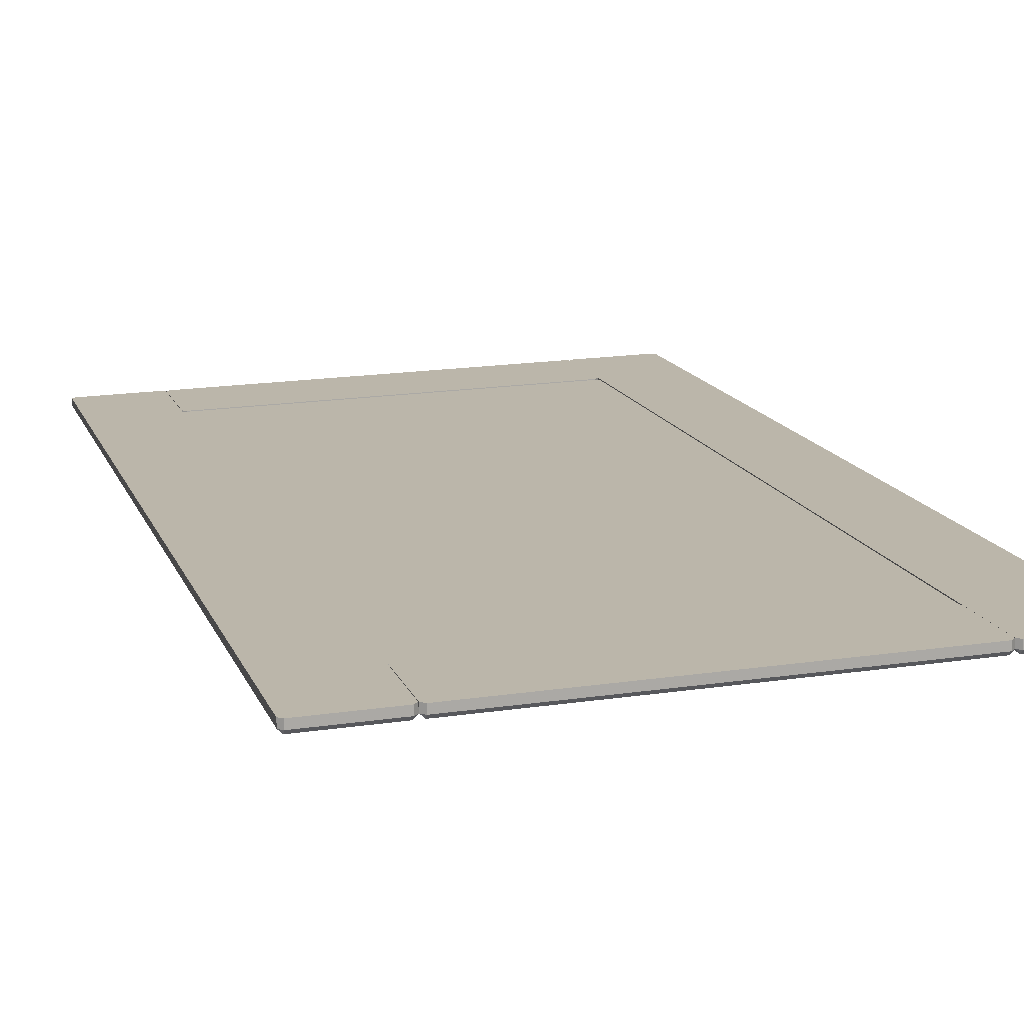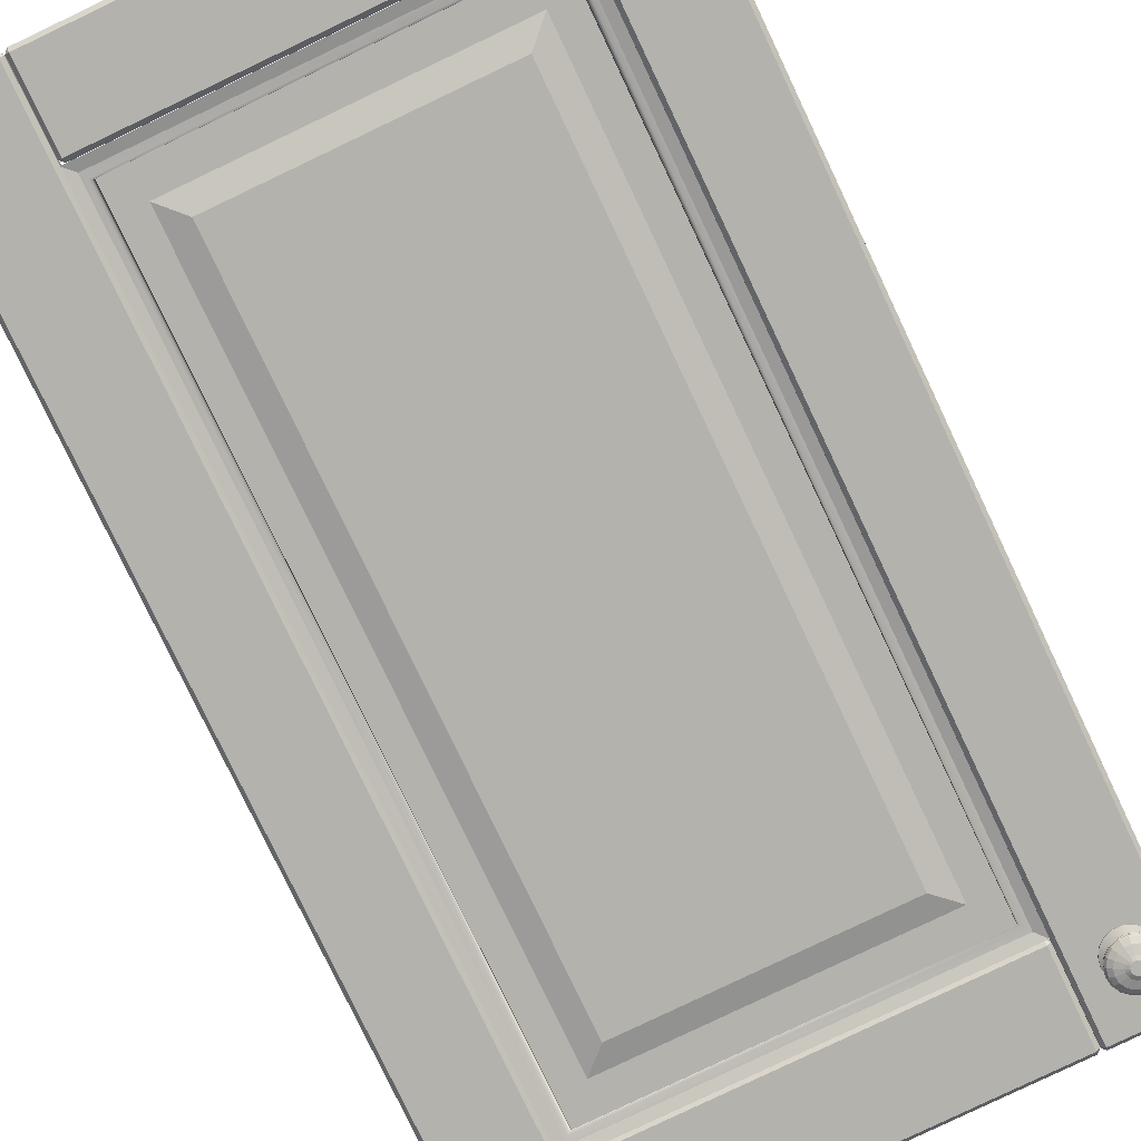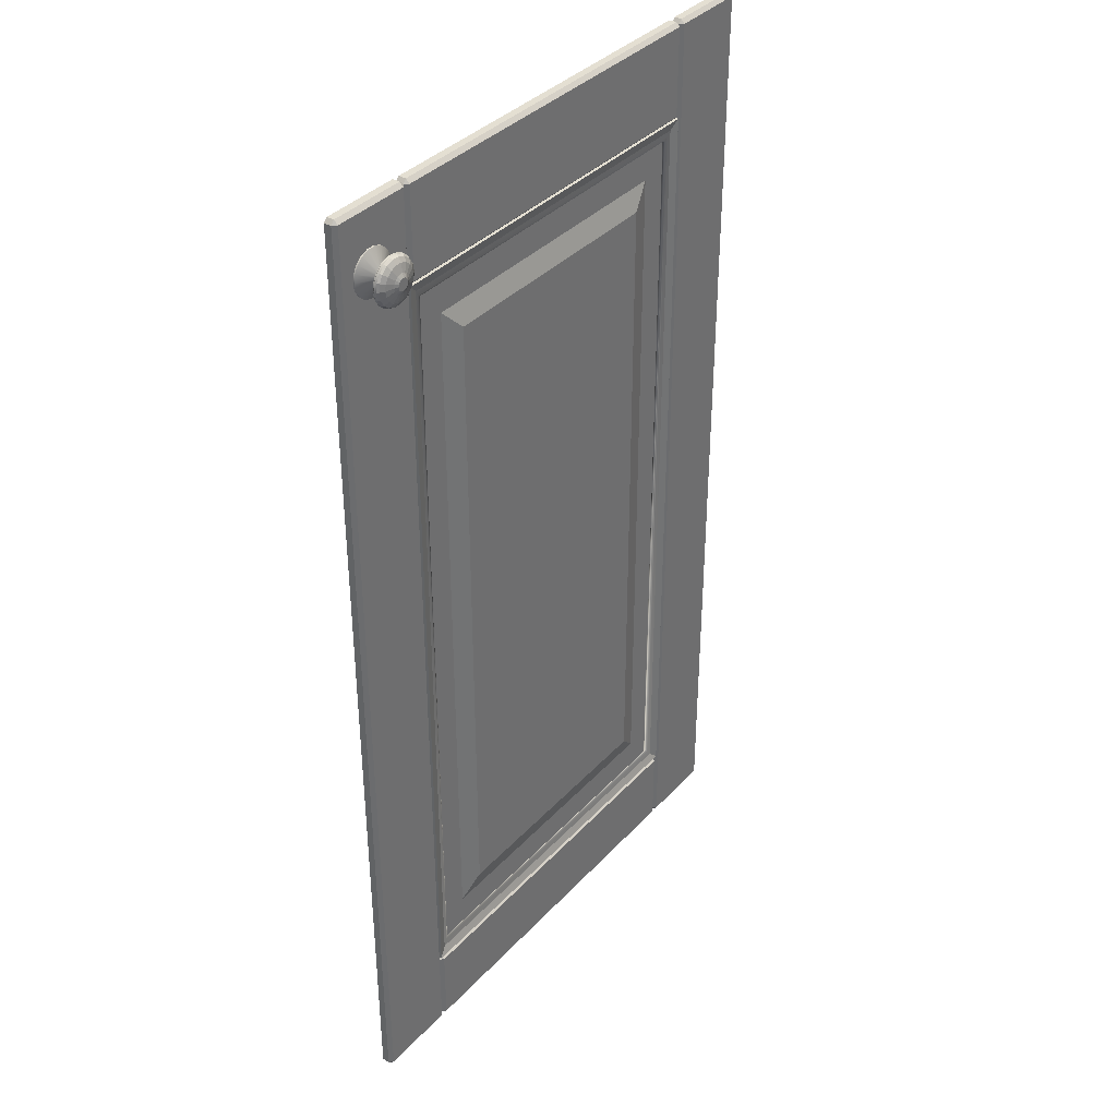
<metadata>
{"format":"obj","ext":"obj","renderer":"f3d","projection":"perspective","resolution":1024,"background":"white","views":[{"elev":13.9,"azim":-15.7,"up":"+Z"},{"elev":-78.9,"azim":25.4,"up":"+Z"},{"elev":36.9,"azim":125.5,"up":"+Y"}]}
</metadata>
<code>
g default
v 9.672 6.562 34.64
v 9.672 7.912 34.64
v 10.2 7.912 34.65
v 10.2 6.562 34.65
v 9.571 8.021 34.65
v 9.626 7.957 34.65
v 9.626 6.517 34.65
v 9.571 6.453 34.65
v 10.25 6.517 34.66
v 10.3 6.453 34.66
v 10.25 7.957 34.66
v 10.3 8.021 34.66
v 9.555 6.438 34.64
v 9.537 6.419 34.63
v 9.537 8.055 34.63
v 9.555 8.036 34.64
v 10.34 8.055 34.65
v 10.32 8.036 34.66
v 10.34 6.419 34.65
v 10.32 6.438 34.66
v 9.57 8.019 34.64
v 10.3 8.019 34.66
v 10.3 6.456 34.66
v 9.57 6.456 34.64
v 9.567 8.019 34.64
v 10.3 8.019 34.66
v 10.3 6.455 34.66
v 9.567 6.455 34.64
v 9.563 8.023 34.64
v 10.31 8.023 34.66
v 10.31 6.451 34.66
v 9.563 6.451 34.64
v 9.536 6.419 34.65
v 9.536 8.055 34.65
v 10.34 8.055 34.67
v 10.34 6.419 34.67
v 10.34 6.242 34.66
v 10.51 6.242 34.66
v 10.5 6.242 34.68
v 10.34 6.242 34.67
v 10.34 8.253 34.66
v 10.34 8.253 34.67
v 10.5 8.253 34.68
v 10.51 8.253 34.66
v 10.34 6.249 34.65
v 10.34 8.245 34.65
v 10.51 8.245 34.65
v 10.51 6.249 34.65
v 10.51 6.249 34.66
v 10.51 8.245 34.66
v 10.51 8.245 34.68
v 10.51 6.249 34.68
v 10.34 8.245 34.67
v 10.34 6.249 34.67
v 10.34 8.245 34.66
v 10.34 6.249 34.66
v 10.39 8.127 34.65
v 10.39 8.111 34.65
v 10.39 8.111 34.65
v 10.39 8.127 34.65
v 10.4 8.097 34.65
v 10.4 8.097 34.65
v 10.41 8.087 34.65
v 10.41 8.087 34.65
v 10.42 8.081 34.65
v 10.42 8.081 34.65
v 10.44 8.081 34.65
v 10.44 8.081 34.65
v 10.46 8.087 34.65
v 10.46 8.087 34.65
v 10.47 8.097 34.65
v 10.47 8.097 34.65
v 10.48 8.111 34.65
v 10.48 8.111 34.65
v 10.48 8.127 34.65
v 10.48 8.127 34.65
v 10.48 8.143 34.65
v 10.48 8.143 34.65
v 10.47 8.157 34.65
v 10.47 8.157 34.65
v 10.46 8.168 34.65
v 10.46 8.168 34.65
v 10.44 8.173 34.65
v 10.44 8.173 34.65
v 10.42 8.173 34.65
v 10.42 8.173 34.65
v 10.41 8.168 34.65
v 10.41 8.168 34.65
v 10.4 8.157 34.65
v 10.4 8.157 34.65
v 10.39 8.143 34.65
v 10.39 8.143 34.65
v 10.42 8.135 34.58
v 10.43 8.138 34.58
v 10.43 8.139 34.58
v 10.44 8.139 34.58
v 10.44 8.138 34.59
v 10.44 8.135 34.59
v 10.44 8.131 34.59
v 10.45 8.127 34.59
v 10.44 8.123 34.59
v 10.44 8.12 34.59
v 10.44 8.117 34.59
v 10.44 8.115 34.58
v 10.43 8.115 34.58
v 10.43 8.117 34.58
v 10.42 8.12 34.58
v 10.42 8.123 34.58
v 10.42 8.127 34.58
v 10.42 8.131 34.58
v 10.42 8.127 34.63
v 10.42 8.123 34.63
v 10.42 8.132 34.63
v 10.42 8.135 34.63
v 10.43 8.138 34.63
v 10.43 8.14 34.63
v 10.43 8.14 34.63
v 10.44 8.138 34.63
v 10.44 8.135 34.63
v 10.44 8.132 34.63
v 10.45 8.127 34.63
v 10.44 8.123 34.63
v 10.44 8.119 34.63
v 10.44 8.116 34.63
v 10.43 8.115 34.63
v 10.43 8.115 34.63
v 10.43 8.116 34.63
v 10.42 8.119 34.63
v 10.42 8.127 34.61
v 10.42 8.123 34.61
v 10.42 8.132 34.61
v 10.42 8.135 34.61
v 10.43 8.138 34.61
v 10.43 8.14 34.61
v 10.44 8.14 34.61
v 10.44 8.138 34.61
v 10.44 8.135 34.61
v 10.45 8.132 34.61
v 10.45 8.127 34.61
v 10.45 8.123 34.61
v 10.44 8.119 34.61
v 10.44 8.116 34.61
v 10.44 8.115 34.61
v 10.43 8.115 34.61
v 10.43 8.116 34.61
v 10.42 8.119 34.61
v 10.39 8.127 34.61
v 10.39 8.111 34.61
v 10.39 8.143 34.61
v 10.4 8.158 34.61
v 10.41 8.168 34.61
v 10.42 8.174 34.61
v 10.44 8.174 34.61
v 10.46 8.168 34.61
v 10.47 8.158 34.61
v 10.48 8.143 34.61
v 10.48 8.127 34.61
v 10.48 8.111 34.61
v 10.47 8.097 34.61
v 10.46 8.086 34.61
v 10.44 8.081 34.61
v 10.42 8.081 34.61
v 10.41 8.086 34.61
v 10.4 8.097 34.61
v 10.39 8.127 34.61
v 10.39 8.111 34.61
v 10.39 8.143 34.61
v 10.4 8.158 34.61
v 10.41 8.168 34.61
v 10.42 8.174 34.61
v 10.44 8.174 34.61
v 10.46 8.168 34.61
v 10.47 8.158 34.61
v 10.48 8.143 34.61
v 10.48 8.127 34.61
v 10.48 8.111 34.61
v 10.47 8.097 34.61
v 10.46 8.086 34.61
v 10.44 8.081 34.61
v 10.42 8.081 34.61
v 10.41 8.086 34.61
v 10.4 8.097 34.61
v 10.39 8.127 34.61
v 10.39 8.111 34.61
v 10.39 8.144 34.61
v 10.4 8.158 34.61
v 10.41 8.169 34.61
v 10.42 8.175 34.61
v 10.44 8.175 34.61
v 10.46 8.169 34.61
v 10.47 8.158 34.61
v 10.48 8.144 34.61
v 10.48 8.127 34.61
v 10.48 8.111 34.61
v 10.47 8.096 34.61
v 10.46 8.085 34.61
v 10.44 8.08 34.61
v 10.42 8.08 34.61
v 10.41 8.085 34.61
v 10.4 8.096 34.61
v 10.39 8.111 34.6
v 10.39 8.127 34.6
v 10.39 8.127 34.6
v 10.39 8.111 34.6
v 10.39 8.143 34.6
v 10.39 8.143 34.6
v 10.4 8.158 34.6
v 10.4 8.158 34.6
v 10.41 8.168 34.6
v 10.41 8.168 34.6
v 10.43 8.174 34.6
v 10.43 8.174 34.6
v 10.44 8.174 34.61
v 10.44 8.174 34.6
v 10.46 8.168 34.61
v 10.46 8.168 34.6
v 10.47 8.158 34.61
v 10.47 8.158 34.6
v 10.48 8.143 34.61
v 10.48 8.143 34.6
v 10.48 8.127 34.61
v 10.48 8.127 34.6
v 10.48 8.111 34.61
v 10.48 8.111 34.6
v 10.47 8.097 34.61
v 10.47 8.097 34.6
v 10.46 8.086 34.61
v 10.46 8.086 34.6
v 10.44 8.081 34.61
v 10.44 8.081 34.6
v 10.43 8.081 34.6
v 10.43 8.081 34.6
v 10.41 8.086 34.6
v 10.41 8.086 34.6
v 10.4 8.097 34.6
v 10.4 8.097 34.6
v 10.39 8.111 34.61
v 10.39 8.127 34.61
v 10.39 8.144 34.61
v 10.4 8.158 34.61
v 10.41 8.169 34.61
v 10.42 8.175 34.61
v 10.44 8.175 34.61
v 10.46 8.169 34.61
v 10.47 8.158 34.61
v 10.48 8.144 34.61
v 10.48 8.127 34.61
v 10.48 8.111 34.61
v 10.47 8.096 34.61
v 10.46 8.085 34.61
v 10.44 8.08 34.61
v 10.42 8.08 34.61
v 10.41 8.085 34.61
v 10.4 8.096 34.61
v 10.39 8.127 34.6
v 10.39 8.112 34.6
v 10.39 8.142 34.6
v 10.4 8.156 34.6
v 10.41 8.166 34.6
v 10.43 8.171 34.6
v 10.44 8.171 34.6
v 10.46 8.166 34.6
v 10.47 8.156 34.6
v 10.48 8.142 34.6
v 10.48 8.127 34.6
v 10.48 8.112 34.6
v 10.47 8.099 34.6
v 10.46 8.089 34.6
v 10.44 8.083 34.6
v 10.43 8.083 34.6
v 10.41 8.089 34.6
v 10.4 8.099 34.6
v 10.4 8.127 34.59
v 10.4 8.115 34.59
v 10.4 8.139 34.59
v 10.41 8.15 34.59
v 10.42 8.158 34.59
v 10.43 8.162 34.59
v 10.44 8.162 34.59
v 10.45 8.158 34.59
v 10.46 8.15 34.59
v 10.47 8.139 34.59
v 10.47 8.127 34.59
v 10.47 8.115 34.59
v 10.46 8.104 34.59
v 10.45 8.096 34.59
v 10.44 8.092 34.59
v 10.43 8.092 34.59
v 10.42 8.096 34.59
v 10.41 8.104 34.59
v 10.41 8.127 34.59
v 10.42 8.121 34.59
v 10.42 8.134 34.59
v 10.42 8.14 34.59
v 10.42 8.144 34.59
v 10.43 8.146 34.59
v 10.44 8.146 34.59
v 10.44 8.144 34.59
v 10.45 8.14 34.59
v 10.45 8.134 34.59
v 10.45 8.127 34.59
v 10.45 8.121 34.59
v 10.45 8.115 34.59
v 10.44 8.11 34.59
v 10.44 8.108 34.59
v 10.43 8.108 34.59
v 10.42 8.11 34.59
v 10.42 8.115 34.59
v 9.537 8.244 34.64
v 9.537 8.062 34.64
v 9.537 8.062 34.66
v 9.537 8.244 34.66
v 10.34 8.244 34.66
v 10.34 8.244 34.67
v 10.34 8.062 34.67
v 10.34 8.062 34.66
v 9.545 8.244 34.63
v 10.33 8.244 34.65
v 10.33 8.062 34.65
v 9.545 8.062 34.63
v 9.545 8.054 34.64
v 10.33 8.054 34.66
v 10.33 8.054 34.67
v 9.544 8.054 34.66
v 10.33 8.252 34.67
v 9.544 8.252 34.66
v 10.33 8.252 34.66
v 9.545 8.252 34.64
v 9.367 6.242 34.64
v 9.529 6.242 34.64
v 9.528 6.242 34.66
v 9.367 6.242 34.65
v 9.367 8.253 34.64
v 9.367 8.253 34.65
v 9.528 8.253 34.66
v 9.529 8.253 34.64
v 9.367 6.249 34.63
v 9.367 8.245 34.63
v 9.529 8.245 34.63
v 9.529 6.249 34.63
v 9.536 6.249 34.64
v 9.536 8.245 34.64
v 9.536 8.245 34.66
v 9.536 6.249 34.66
v 9.359 8.245 34.65
v 9.359 6.249 34.65
v 9.359 8.245 34.64
v 9.359 6.249 34.64
v 9.537 6.411 34.64
v 9.537 6.249 34.64
v 9.537 6.249 34.66
v 9.537 6.411 34.66
v 10.34 6.411 34.66
v 10.34 6.411 34.67
v 10.34 6.249 34.67
v 10.34 6.249 34.66
v 9.545 6.411 34.63
v 10.33 6.411 34.65
v 10.33 6.249 34.65
v 9.545 6.249 34.63
v 9.545 6.241 34.64
v 10.33 6.241 34.66
v 10.33 6.241 34.67
v 9.544 6.241 34.66
v 10.33 6.418 34.67
v 9.544 6.419 34.66
v 10.33 6.418 34.66
v 9.545 6.419 34.64
g polySurface564
f 1 2 3
f 3 4 1
f 5 6 7
f 7 8 5
f 8 7 9
f 9 10 8
f 10 9 11
f 11 12 10
f 12 11 6
f 6 5 12
f 6 2 1
f 1 7 6
f 7 1 4
f 4 9 7
f 9 4 3
f 3 11 9
f 11 3 2
f 2 6 11
f 13 14 15
f 15 16 13
f 16 15 17
f 17 18 16
f 18 17 19
f 19 20 18
f 20 19 14
f 14 13 20
f 5 21 22
f 22 12 5
f 12 22 23
f 23 10 12
f 10 23 24
f 24 8 10
f 8 24 21
f 21 5 8
f 21 25 26
f 26 22 21
f 22 26 27
f 27 23 22
f 23 27 28
f 28 24 23
f 24 28 25
f 25 21 24
f 25 29 30
f 30 26 25
f 26 30 31
f 31 27 26
f 27 31 32
f 32 28 27
f 28 32 29
f 29 25 28
f 29 16 18
f 18 30 29
f 30 18 20
f 20 31 30
f 31 20 13
f 13 32 31
f 32 13 16
f 16 29 32
f 14 33 34
f 34 15 14
f 15 34 35
f 35 17 15
f 17 35 36
f 36 19 17
f 19 36 33
f 33 14 19
f 35 34 33
f 33 36 35
f 37 38 39
f 39 40 37
f 41 42 43
f 43 44 41
f 45 46 47
f 47 48 45
f 49 50 51
f 51 52 49
f 51 43 42
f 42 53 54
f 54 40 39
f 42 54 39
f 51 42 39
f 52 51 39
f 54 53 55
f 55 56 54
f 45 37 56
f 38 48 49
f 46 55 41
f 50 47 44
f 37 40 54
f 54 56 37
f 39 38 49
f 49 52 39
f 38 37 45
f 45 48 38
f 41 44 47
f 47 46 41
f 44 43 51
f 51 50 44
f 42 41 55
f 55 53 42
f 48 47 50
f 50 49 48
f 46 45 56
f 56 55 46
f 57 58 59
f 59 60 57
f 58 61 62
f 62 59 58
f 61 63 64
f 64 62 61
f 63 65 66
f 66 64 63
f 65 67 68
f 68 66 65
f 67 69 70
f 70 68 67
f 69 71 72
f 72 70 69
f 71 73 74
f 74 72 71
f 73 75 76
f 76 74 73
f 75 77 78
f 78 76 75
f 77 79 80
f 80 78 77
f 79 81 82
f 82 80 79
f 81 83 84
f 84 82 81
f 83 85 86
f 86 84 83
f 85 87 88
f 88 86 85
f 87 89 90
f 90 88 87
f 89 91 92
f 92 90 89
f 91 57 60
f 60 92 91
f 93 94 95
f 95 96 97
f 97 98 99
f 95 97 99
f 99 100 101
f 101 102 103
f 99 101 103
f 103 104 105
f 105 106 107
f 103 105 107
f 99 103 107
f 95 99 107
f 107 108 109
f 95 107 109
f 93 95 109
f 110 93 109
f 59 62 64
f 64 66 68
f 68 70 72
f 64 68 72
f 72 74 76
f 76 78 80
f 72 76 80
f 80 82 84
f 84 86 88
f 80 84 88
f 72 80 88
f 64 72 88
f 88 90 92
f 64 88 92
f 59 64 92
f 60 59 92
f 58 57 111
f 111 112 58
f 57 91 113
f 113 111 57
f 91 89 114
f 114 113 91
f 89 87 115
f 115 114 89
f 87 85 116
f 116 115 87
f 85 83 117
f 117 116 85
f 83 81 118
f 118 117 83
f 81 79 119
f 119 118 81
f 79 77 120
f 120 119 79
f 77 75 121
f 121 120 77
f 75 73 122
f 122 121 75
f 73 71 123
f 123 122 73
f 71 69 124
f 124 123 71
f 69 67 125
f 125 124 69
f 67 65 126
f 126 125 67
f 65 63 127
f 127 126 65
f 63 61 128
f 128 127 63
f 61 58 112
f 112 128 61
f 112 111 129
f 129 130 112
f 111 113 131
f 131 129 111
f 113 114 132
f 132 131 113
f 114 115 133
f 133 132 114
f 115 116 134
f 134 133 115
f 116 117 135
f 135 134 116
f 117 118 136
f 136 135 117
f 118 119 137
f 137 136 118
f 119 120 138
f 138 137 119
f 120 121 139
f 139 138 120
f 121 122 140
f 140 139 121
f 122 123 141
f 141 140 122
f 123 124 142
f 142 141 123
f 124 125 143
f 143 142 124
f 125 126 144
f 144 143 125
f 126 127 145
f 145 144 126
f 127 128 146
f 146 145 127
f 128 112 130
f 130 146 128
f 130 129 147
f 147 148 130
f 129 131 149
f 149 147 129
f 131 132 150
f 150 149 131
f 132 133 151
f 151 150 132
f 133 134 152
f 152 151 133
f 134 135 153
f 153 152 134
f 135 136 154
f 154 153 135
f 136 137 155
f 155 154 136
f 137 138 156
f 156 155 137
f 138 139 157
f 157 156 138
f 139 140 158
f 158 157 139
f 140 141 159
f 159 158 140
f 141 142 160
f 160 159 141
f 142 143 161
f 161 160 142
f 143 144 162
f 162 161 143
f 144 145 163
f 163 162 144
f 145 146 164
f 164 163 145
f 146 130 148
f 148 164 146
f 148 147 165
f 165 166 148
f 147 149 167
f 167 165 147
f 149 150 168
f 168 167 149
f 150 151 169
f 169 168 150
f 151 152 170
f 170 169 151
f 152 153 171
f 171 170 152
f 153 154 172
f 172 171 153
f 154 155 173
f 173 172 154
f 155 156 174
f 174 173 155
f 156 157 175
f 175 174 156
f 157 158 176
f 176 175 157
f 158 159 177
f 177 176 158
f 159 160 178
f 178 177 159
f 160 161 179
f 179 178 160
f 161 162 180
f 180 179 161
f 162 163 181
f 181 180 162
f 163 164 182
f 182 181 163
f 164 148 166
f 166 182 164
f 165 183 184
f 184 166 165
f 167 185 183
f 183 165 167
f 168 186 185
f 185 167 168
f 169 187 186
f 186 168 169
f 170 188 187
f 187 169 170
f 171 189 188
f 188 170 171
f 172 190 189
f 189 171 172
f 173 191 190
f 190 172 173
f 174 192 191
f 191 173 174
f 175 193 192
f 192 174 175
f 176 194 193
f 193 175 176
f 177 195 194
f 194 176 177
f 178 196 195
f 195 177 178
f 179 197 196
f 196 178 179
f 180 198 197
f 197 179 180
f 181 199 198
f 198 180 181
f 182 200 199
f 199 181 182
f 166 184 200
f 200 182 166
f 201 202 203
f 203 204 201
f 202 205 206
f 206 203 202
f 205 207 208
f 208 206 205
f 207 209 210
f 210 208 207
f 209 211 212
f 212 210 209
f 211 213 214
f 214 212 211
f 213 215 216
f 216 214 213
f 215 217 218
f 218 216 215
f 217 219 220
f 220 218 217
f 219 221 222
f 222 220 219
f 221 223 224
f 224 222 221
f 223 225 226
f 226 224 223
f 225 227 228
f 228 226 225
f 227 229 230
f 230 228 227
f 229 231 232
f 232 230 229
f 231 233 234
f 234 232 231
f 233 235 236
f 236 234 233
f 235 201 204
f 204 236 235
f 202 201 237
f 237 238 202
f 205 202 238
f 238 239 205
f 207 205 239
f 239 240 207
f 209 207 240
f 240 241 209
f 211 209 241
f 241 242 211
f 213 211 242
f 242 243 213
f 215 213 243
f 243 244 215
f 217 215 244
f 244 245 217
f 219 217 245
f 245 246 219
f 221 219 246
f 246 247 221
f 223 221 247
f 247 248 223
f 225 223 248
f 248 249 225
f 227 225 249
f 249 250 227
f 229 227 250
f 250 251 229
f 231 229 251
f 251 252 231
f 233 231 252
f 252 253 233
f 235 233 253
f 253 254 235
f 201 235 254
f 254 237 201
f 183 238 237
f 237 184 183
f 185 239 238
f 238 183 185
f 186 240 239
f 239 185 186
f 187 241 240
f 240 186 187
f 188 242 241
f 241 187 188
f 189 243 242
f 242 188 189
f 190 244 243
f 243 189 190
f 191 245 244
f 244 190 191
f 192 246 245
f 245 191 192
f 193 247 246
f 246 192 193
f 194 248 247
f 247 193 194
f 195 249 248
f 248 194 195
f 196 250 249
f 249 195 196
f 197 251 250
f 250 196 197
f 198 252 251
f 251 197 198
f 199 253 252
f 252 198 199
f 200 254 253
f 253 199 200
f 184 237 254
f 254 200 184
f 204 203 255
f 255 256 204
f 203 206 257
f 257 255 203
f 206 208 258
f 258 257 206
f 208 210 259
f 259 258 208
f 210 212 260
f 260 259 210
f 212 214 261
f 261 260 212
f 214 216 262
f 262 261 214
f 216 218 263
f 263 262 216
f 218 220 264
f 264 263 218
f 220 222 265
f 265 264 220
f 222 224 266
f 266 265 222
f 224 226 267
f 267 266 224
f 226 228 268
f 268 267 226
f 228 230 269
f 269 268 228
f 230 232 270
f 270 269 230
f 232 234 271
f 271 270 232
f 234 236 272
f 272 271 234
f 236 204 256
f 256 272 236
f 256 255 273
f 273 274 256
f 255 257 275
f 275 273 255
f 257 258 276
f 276 275 257
f 258 259 277
f 277 276 258
f 259 260 278
f 278 277 259
f 260 261 279
f 279 278 260
f 261 262 280
f 280 279 261
f 262 263 281
f 281 280 262
f 263 264 282
f 282 281 263
f 264 265 283
f 283 282 264
f 265 266 284
f 284 283 265
f 266 267 285
f 285 284 266
f 267 268 286
f 286 285 267
f 268 269 287
f 287 286 268
f 269 270 288
f 288 287 269
f 270 271 289
f 289 288 270
f 271 272 290
f 290 289 271
f 272 256 274
f 274 290 272
f 274 273 291
f 291 292 274
f 273 275 293
f 293 291 273
f 275 276 294
f 294 293 275
f 276 277 295
f 295 294 276
f 277 278 296
f 296 295 277
f 278 279 297
f 297 296 278
f 279 280 298
f 298 297 279
f 280 281 299
f 299 298 280
f 281 282 300
f 300 299 281
f 282 283 301
f 301 300 282
f 283 284 302
f 302 301 283
f 284 285 303
f 303 302 284
f 285 286 304
f 304 303 285
f 286 287 305
f 305 304 286
f 287 288 306
f 306 305 287
f 288 289 307
f 307 306 288
f 289 290 308
f 308 307 289
f 290 274 292
f 292 308 290
f 292 291 109
f 109 108 292
f 291 293 110
f 110 109 291
f 293 294 93
f 93 110 293
f 294 295 94
f 94 93 294
f 295 296 95
f 95 94 295
f 296 297 96
f 96 95 296
f 297 298 97
f 97 96 297
f 298 299 98
f 98 97 298
f 299 300 99
f 99 98 299
f 300 301 100
f 100 99 300
f 301 302 101
f 101 100 301
f 302 303 102
f 102 101 302
f 303 304 103
f 103 102 303
f 304 305 104
f 104 103 304
f 305 306 105
f 105 104 305
f 306 307 106
f 106 105 306
f 307 308 107
f 107 106 307
f 308 292 108
f 108 107 308
f 309 310 311
f 311 312 309
f 313 314 315
f 315 316 313
f 317 318 319
f 319 320 317
f 321 322 323
f 323 324 321
f 323 315 314
f 314 325 326
f 326 312 311
f 314 326 311
f 323 314 311
f 324 323 311
f 326 325 327
f 327 328 326
f 317 309 328
f 310 320 321
f 318 327 313
f 322 319 316
f 309 312 326
f 326 328 309
f 311 310 321
f 321 324 311
f 310 309 317
f 317 320 310
f 313 316 319
f 319 318 313
f 316 315 323
f 323 322 316
f 314 313 327
f 327 325 314
f 320 319 322
f 322 321 320
f 318 317 328
f 328 327 318
f 329 330 331
f 331 332 329
f 333 334 335
f 335 336 333
f 337 338 339
f 339 340 337
f 341 342 343
f 343 344 341
f 343 335 334
f 334 345 346
f 346 332 331
f 334 346 331
f 343 334 331
f 344 343 331
f 346 345 347
f 347 348 346
f 337 329 348
f 330 340 341
f 338 347 333
f 342 339 336
f 329 332 346
f 346 348 329
f 331 330 341
f 341 344 331
f 330 329 337
f 337 340 330
f 333 336 339
f 339 338 333
f 336 335 343
f 343 342 336
f 334 333 347
f 347 345 334
f 340 339 342
f 342 341 340
f 338 337 348
f 348 347 338
f 349 350 351
f 351 352 349
f 353 354 355
f 355 356 353
f 357 358 359
f 359 360 357
f 361 362 363
f 363 364 361
f 363 355 354
f 354 365 366
f 366 352 351
f 354 366 351
f 363 354 351
f 364 363 351
f 366 365 367
f 367 368 366
f 357 349 368
f 350 360 361
f 358 367 353
f 362 359 356
f 349 352 366
f 366 368 349
f 351 350 361
f 361 364 351
f 350 349 357
f 357 360 350
f 353 356 359
f 359 358 353
f 356 355 363
f 363 362 356
f 354 353 367
f 367 365 354
f 360 359 362
f 362 361 360
f 358 357 368
f 368 367 358

</code>
